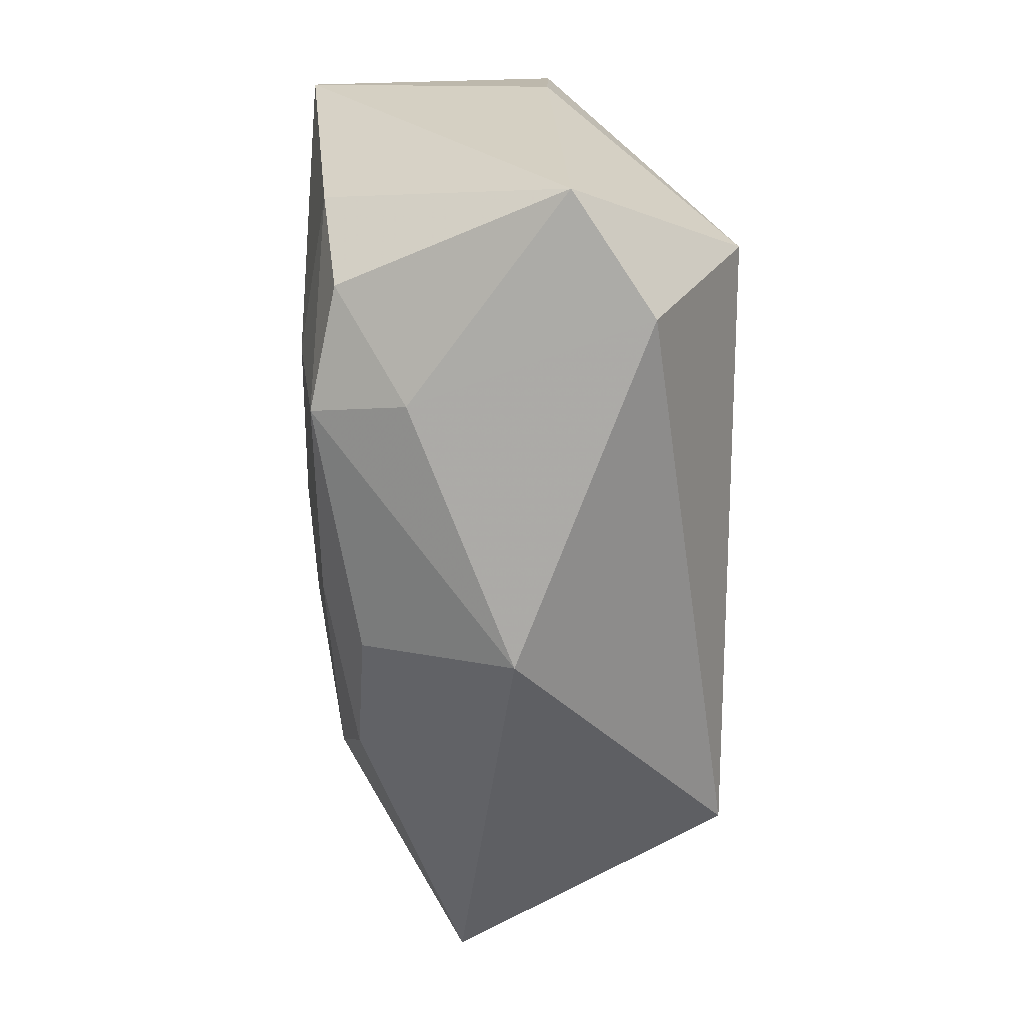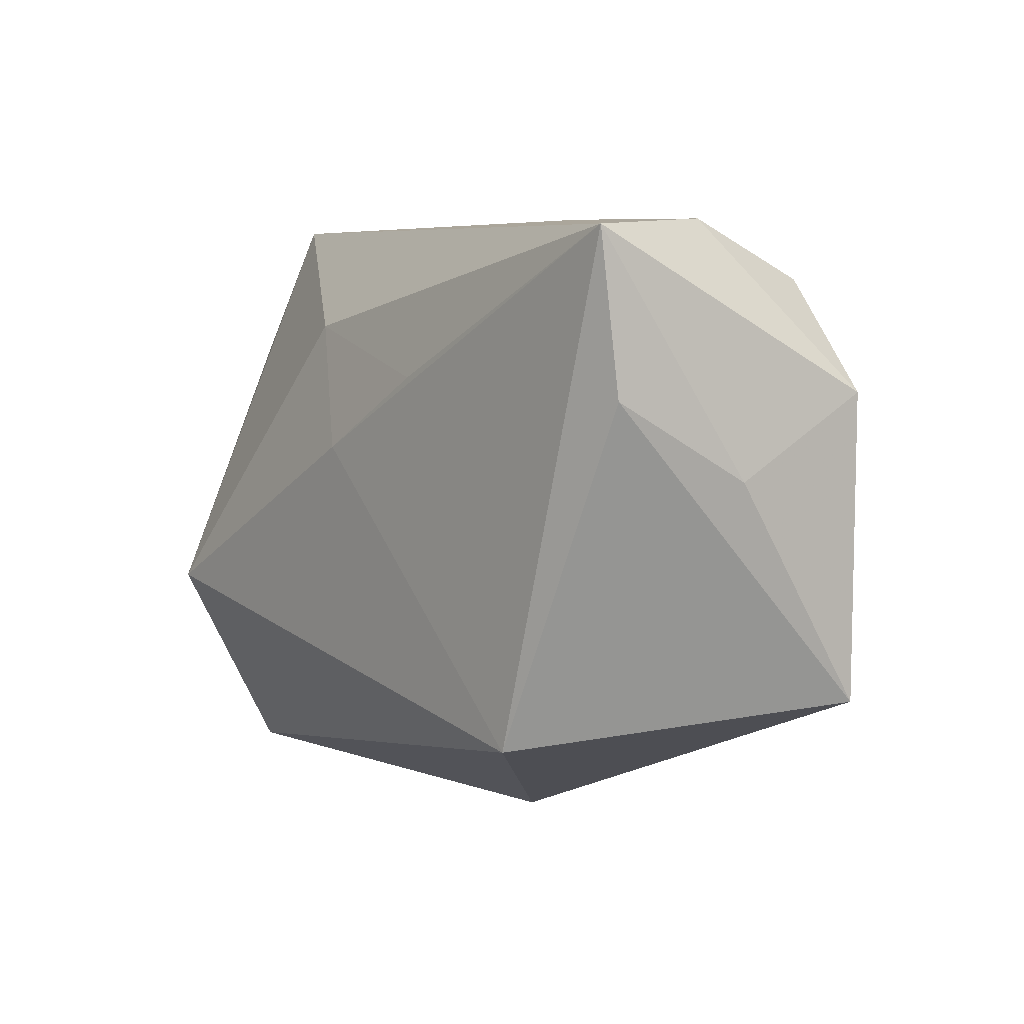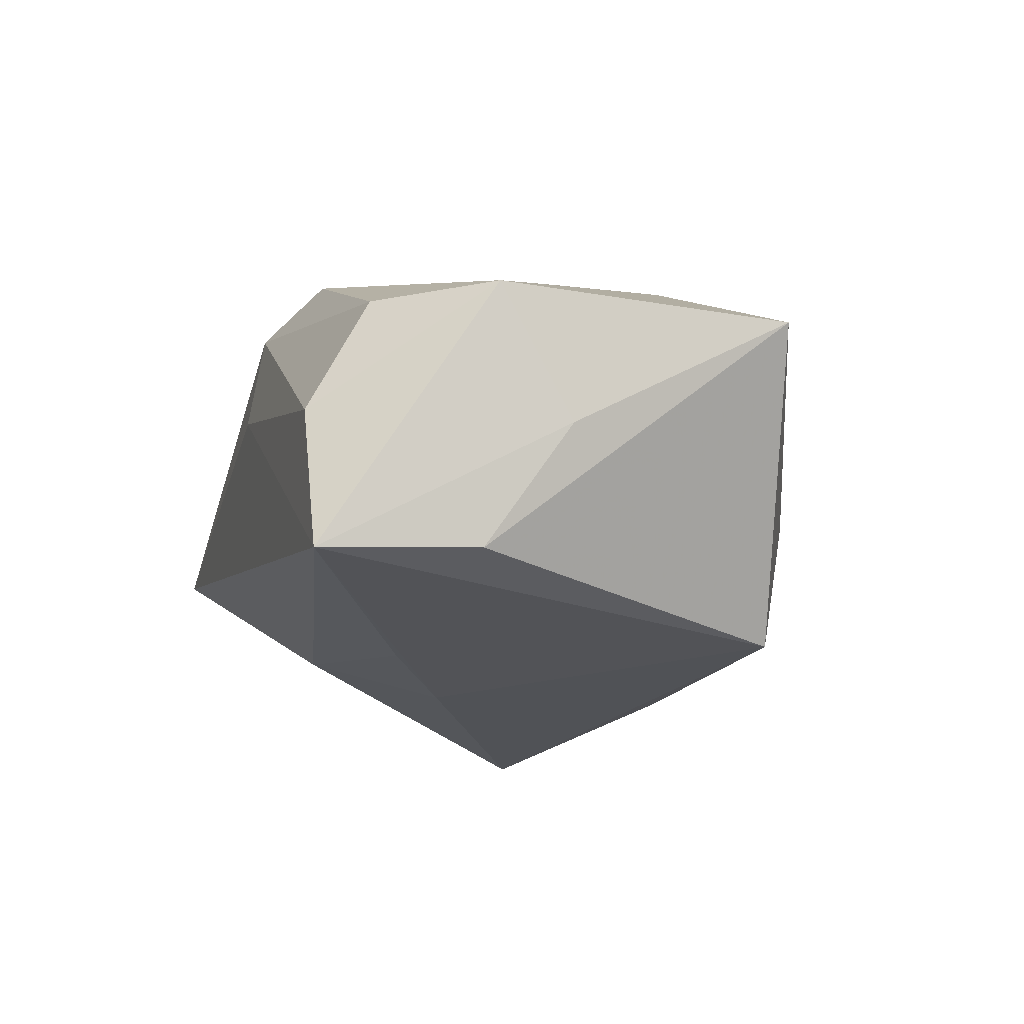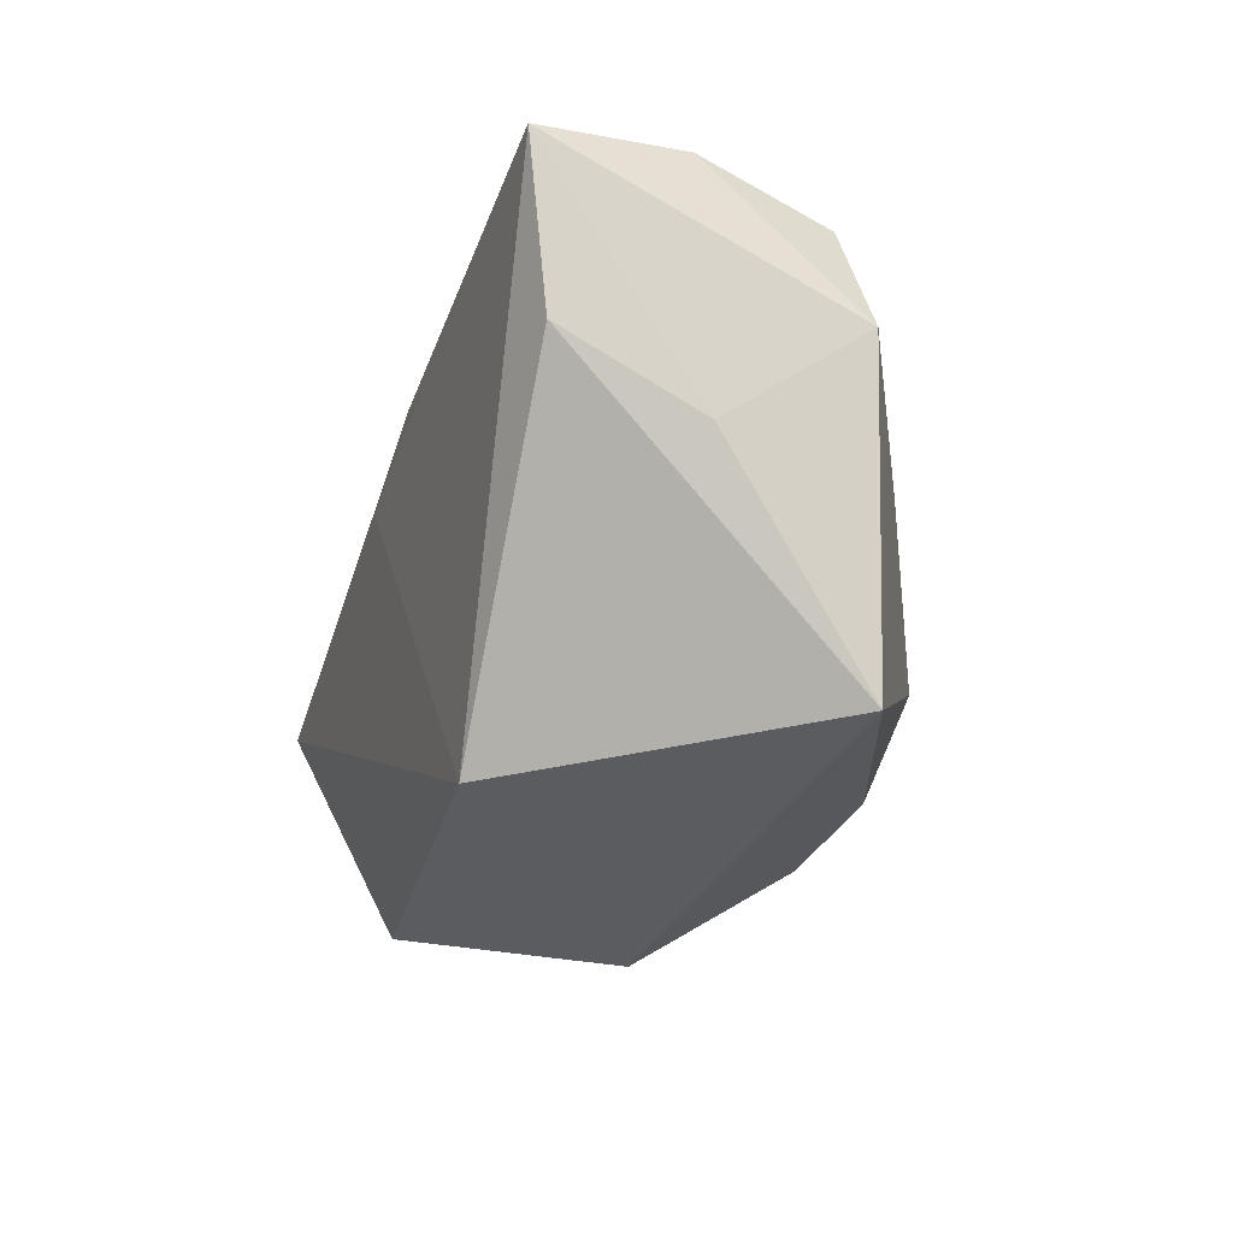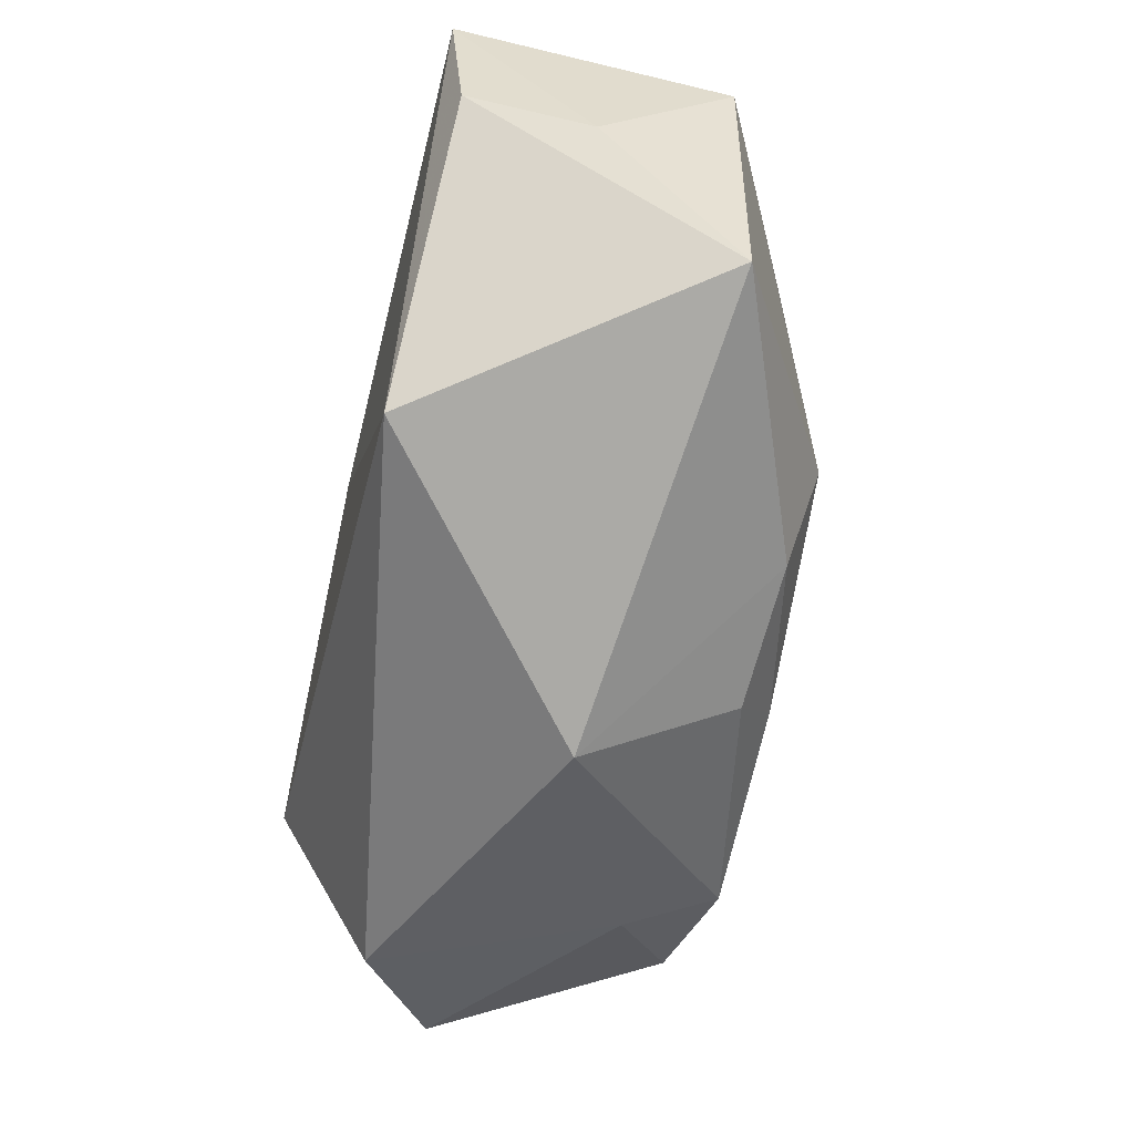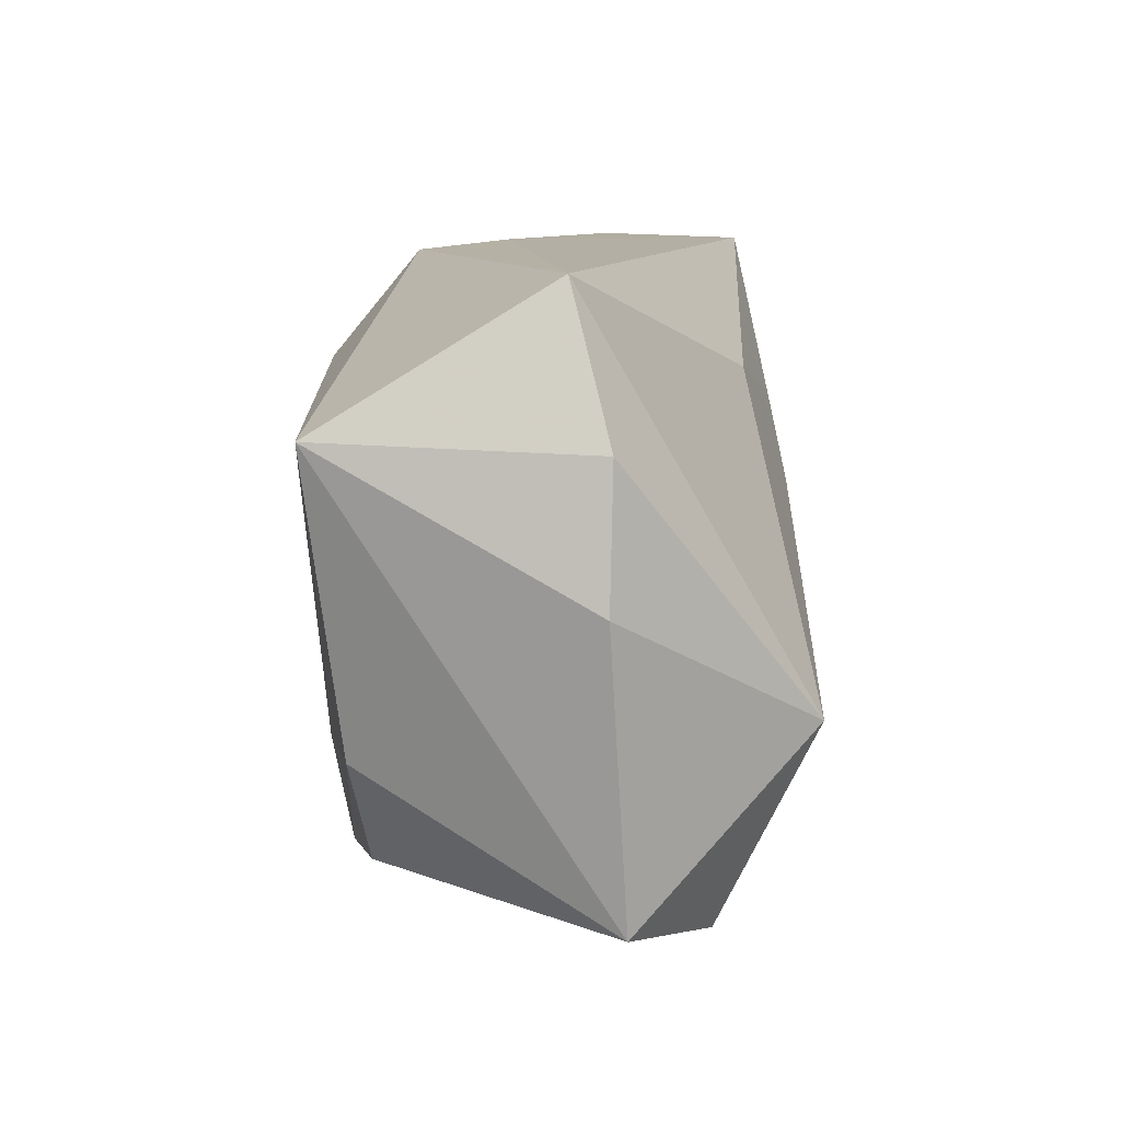
<metadata>
{"format":"obj","ext":"obj","renderer":"f3d","projection":"perspective","resolution":1024,"background":"white","views":[{"elev":-69.0,"azim":89.1,"up":"+Y"},{"elev":6.9,"azim":-128.1,"up":"+Y"},{"elev":-20.6,"azim":-107.1,"up":"+Z"},{"elev":-9.6,"azim":-109.3,"up":"+Y"},{"elev":-51.5,"azim":-103.4,"up":"+Y"},{"elev":9.9,"azim":88.7,"up":"+Y"}]}
</metadata>
<code>
v 0.01498 -0.0211 0.01696
v 0.0003636 0.005314 -0.01849
v 0.02617 -0.008989 -0.01849
v 0.008187 0.01551 -0.01399
v 0.0165 -0.02435 0.009032
v -0.006878 0.02417 0.01217
v 0.002207 0.01596 0.0189
v -0.03403 0.02422 -0.01723
v -0.01024 0.01182 -0.01798
v 0.03662 0.012 -0.002405
v 0.0008991 -0.001268 0.01916
v -0.03499 0.01105 -0.01622
v 0.03555 0.01291 0.01915
v -0.004976 0.02509 0.004581
v -0.02377 -0.01741 -0.01849
v -0.03101 0.02476 -0.004679
v -0.02058 -0.009643 0.01554
v -0.009432 0.0001034 0.01848
v -0.005789 -0.0212 0.01294
v 0.03773 0.0008789 -0.002125
v -0.02752 0.002682 0.01136
v 0.02429 -0.02546 -0.01056
v -0.01686 -0.01709 0.01355
v -0.03205 0.01995 0.005061
v 0.03032 -0.01097 0.01642
v 0.01888 -0.003612 0.01895
v -0.01288 0.02011 0.0155
v -0.03974 -0.0136 0.004397
v -0.03974 0.01119 0.004544
v -0.002141 -0.01684 0.01656
v 0.01751 -0.01209 0.01845
v -0.004358 -0.02846 8.152e-05
v 0.0325 0.02408 0.0005738
v -0.03809 0.004587 -0.006123
v 0.02511 -0.01966 0.01498
v 0.03405 -0.02319 -0.003671
f 4 33 3
f 4 8 33
f 3 15 2
f 2 15 8
f 2 4 3
f 7 27 18
f 7 6 27
f 8 15 12
f 29 21 27
f 28 12 15
f 8 4 9
f 9 2 8
f 4 2 9
f 33 6 13
f 6 7 13
f 22 15 3
f 3 36 22
f 33 8 14
f 14 6 33
f 8 29 16
f 16 14 8
f 6 14 16
f 18 27 17
f 27 21 17
f 21 29 17
f 29 28 17
f 12 28 34
f 34 28 29
f 8 12 34
f 34 29 8
f 20 13 36
f 20 36 3
f 35 36 25
f 36 13 25
f 11 7 18
f 11 13 7
f 24 29 27
f 24 16 29
f 27 6 24
f 6 16 24
f 3 33 10
f 10 20 3
f 33 13 10
f 13 20 10
f 31 25 13
f 32 28 15
f 15 22 32
f 35 25 1
f 25 31 1
f 1 31 11
f 13 11 26
f 26 31 13
f 11 31 26
f 5 22 36
f 5 32 22
f 5 1 32
f 5 36 35
f 35 1 5
f 23 17 28
f 28 32 23
f 30 11 18
f 30 1 11
f 18 17 30
f 17 23 30
f 32 1 19
f 19 23 32
f 1 30 19
f 19 30 23

</code>
